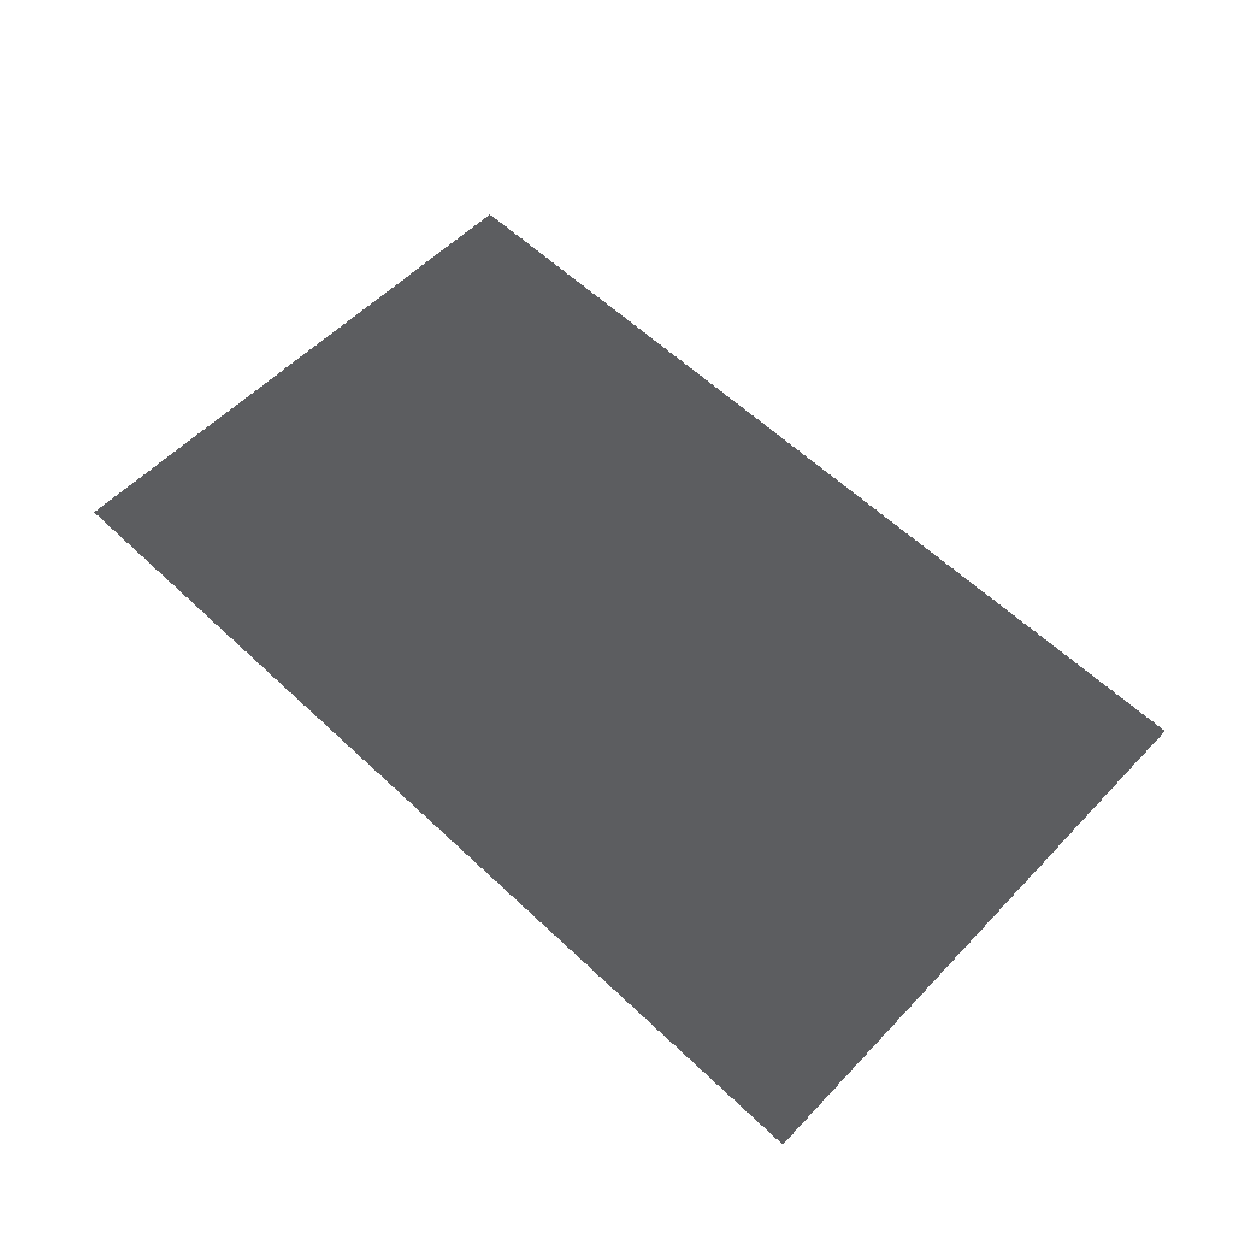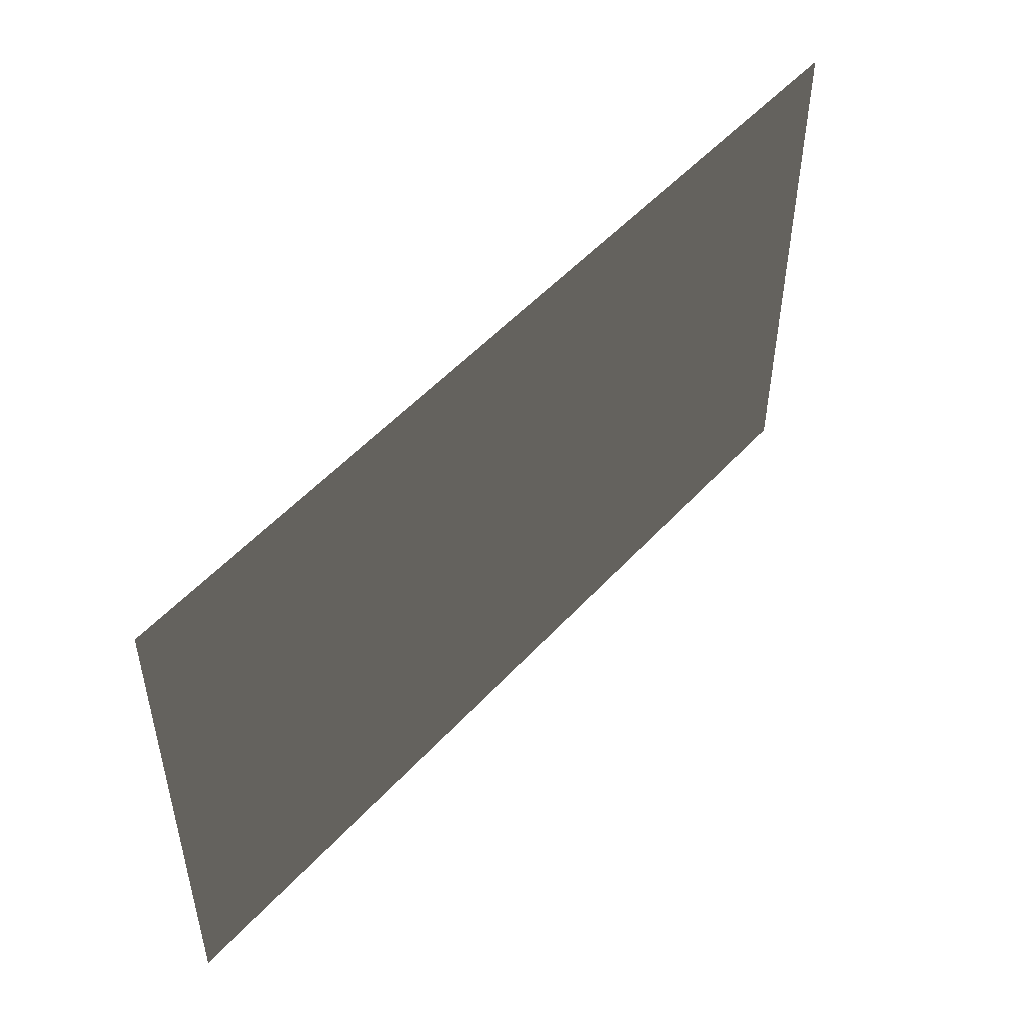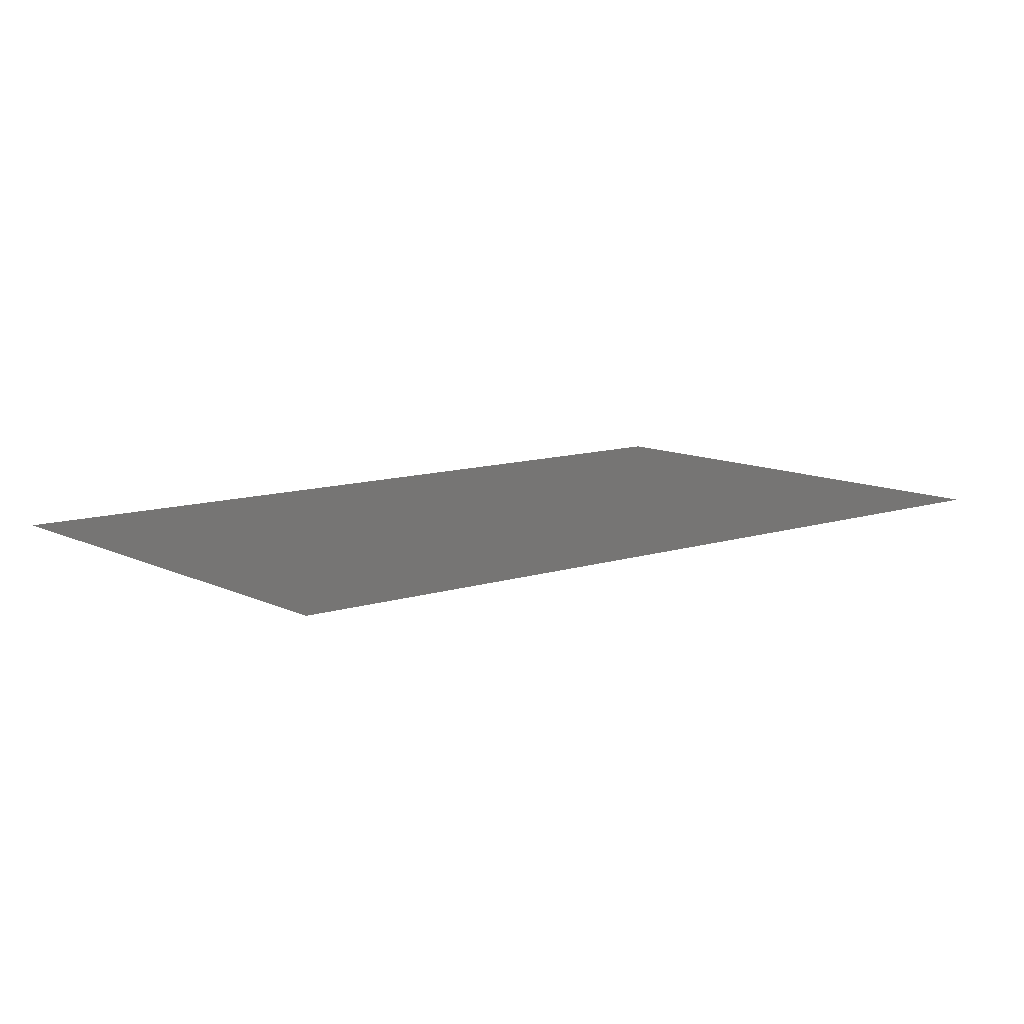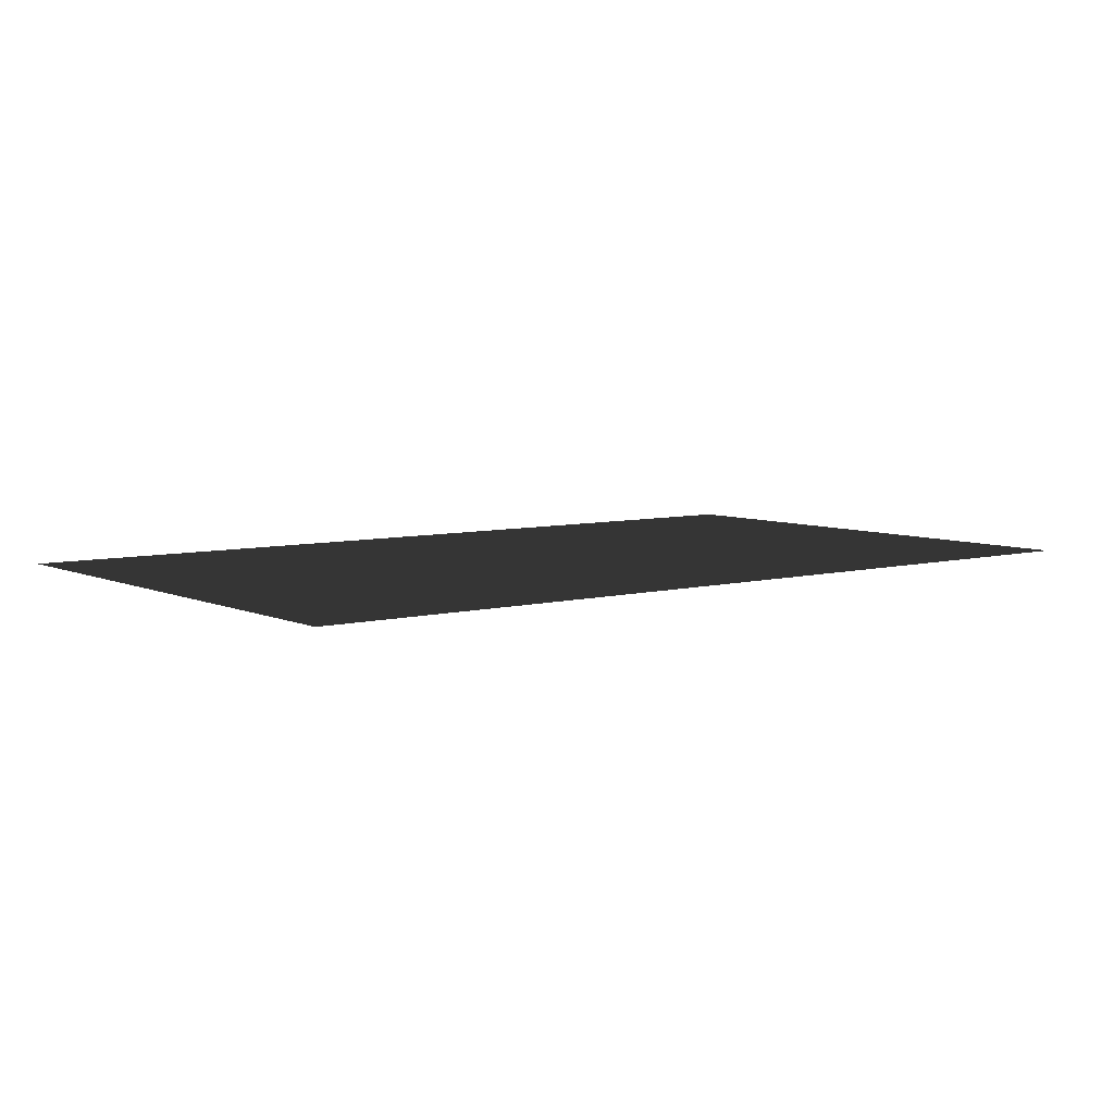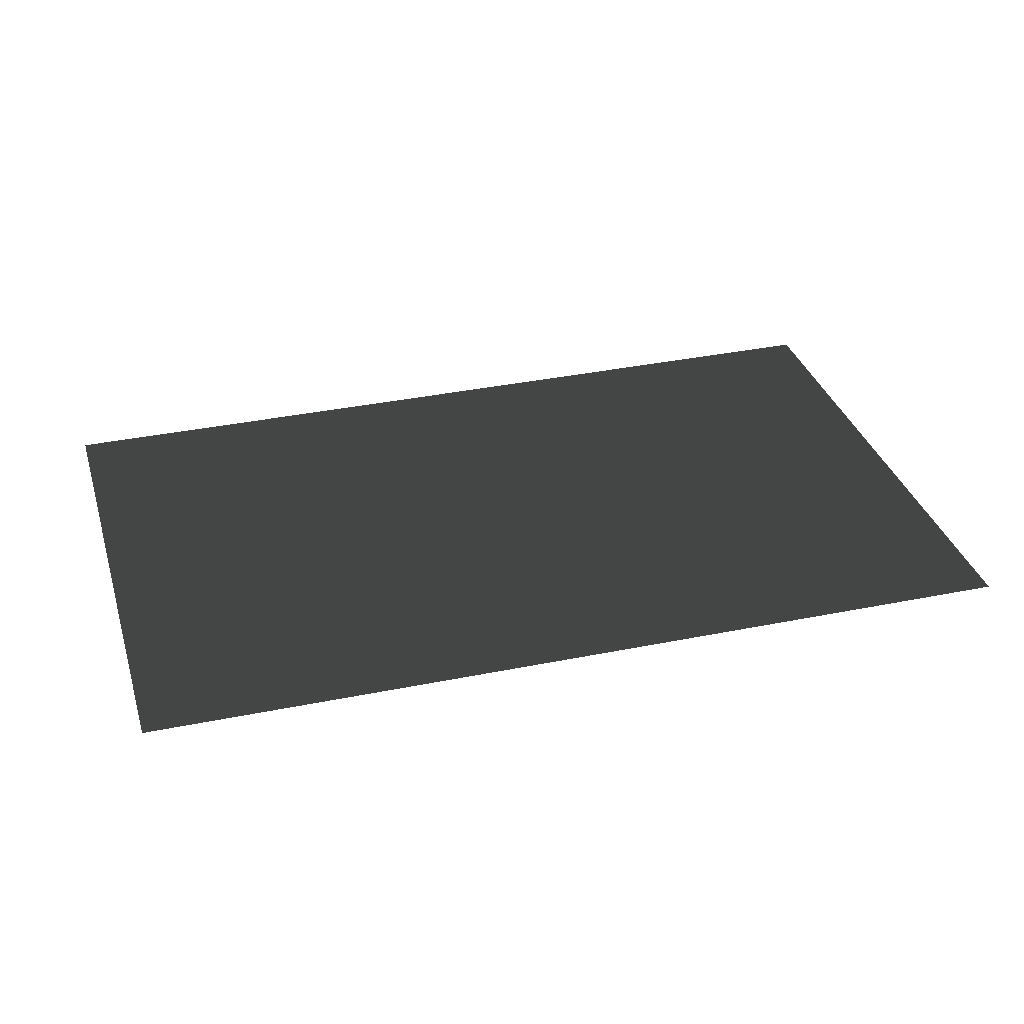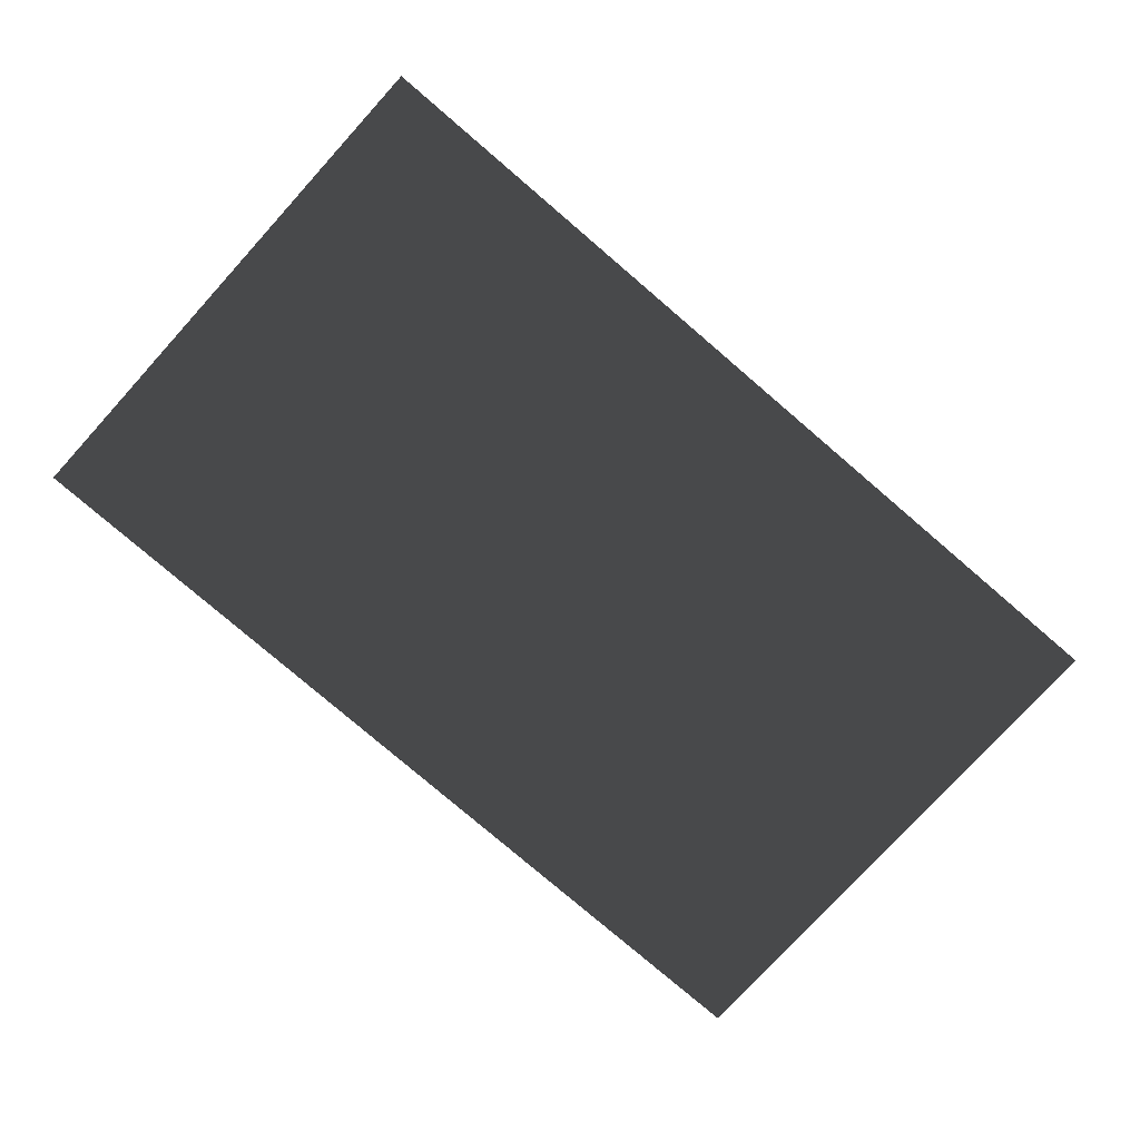
<metadata>
{"format":"obj","ext":"obj","renderer":"f3d","projection":"perspective","resolution":1024,"background":"white","views":[{"elev":57.2,"azim":-136.4,"up":"+Y"},{"elev":50.6,"azim":-49.0,"up":"+Z"},{"elev":10.8,"azim":-40.0,"up":"+Y"},{"elev":6.6,"azim":141.9,"up":"+Y"},{"elev":35.2,"azim":-16.4,"up":"+Y"},{"elev":-76.3,"azim":-42.0,"up":"+Y"}]}
</metadata>
<code>
v 0.8517 -1.614 1.072
v 0.8517 -1.614 0.7518
v 0.3172 -1.614 0.7434
v 0.3192 -1.614 1.059
g Hangar.001_(2)_33677_341
f 1 3 2
f 1 4 3

</code>
